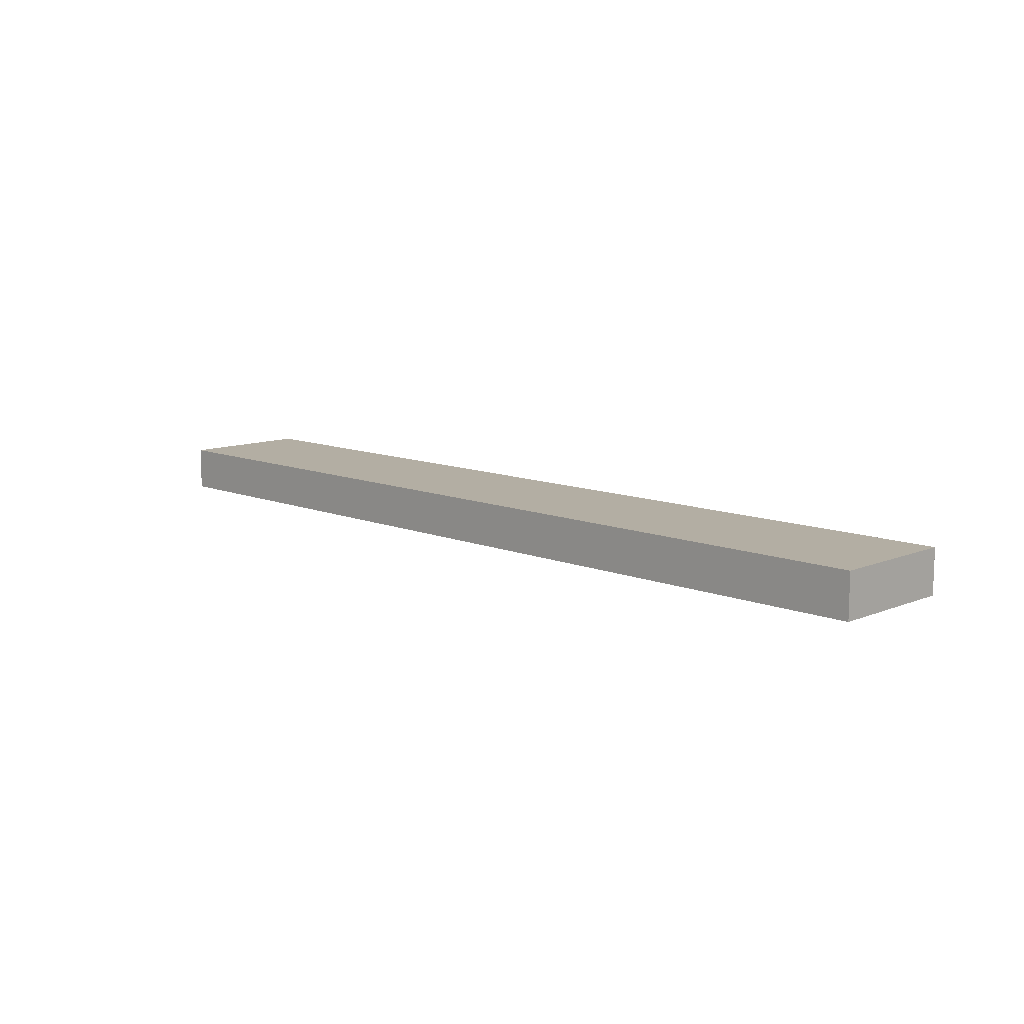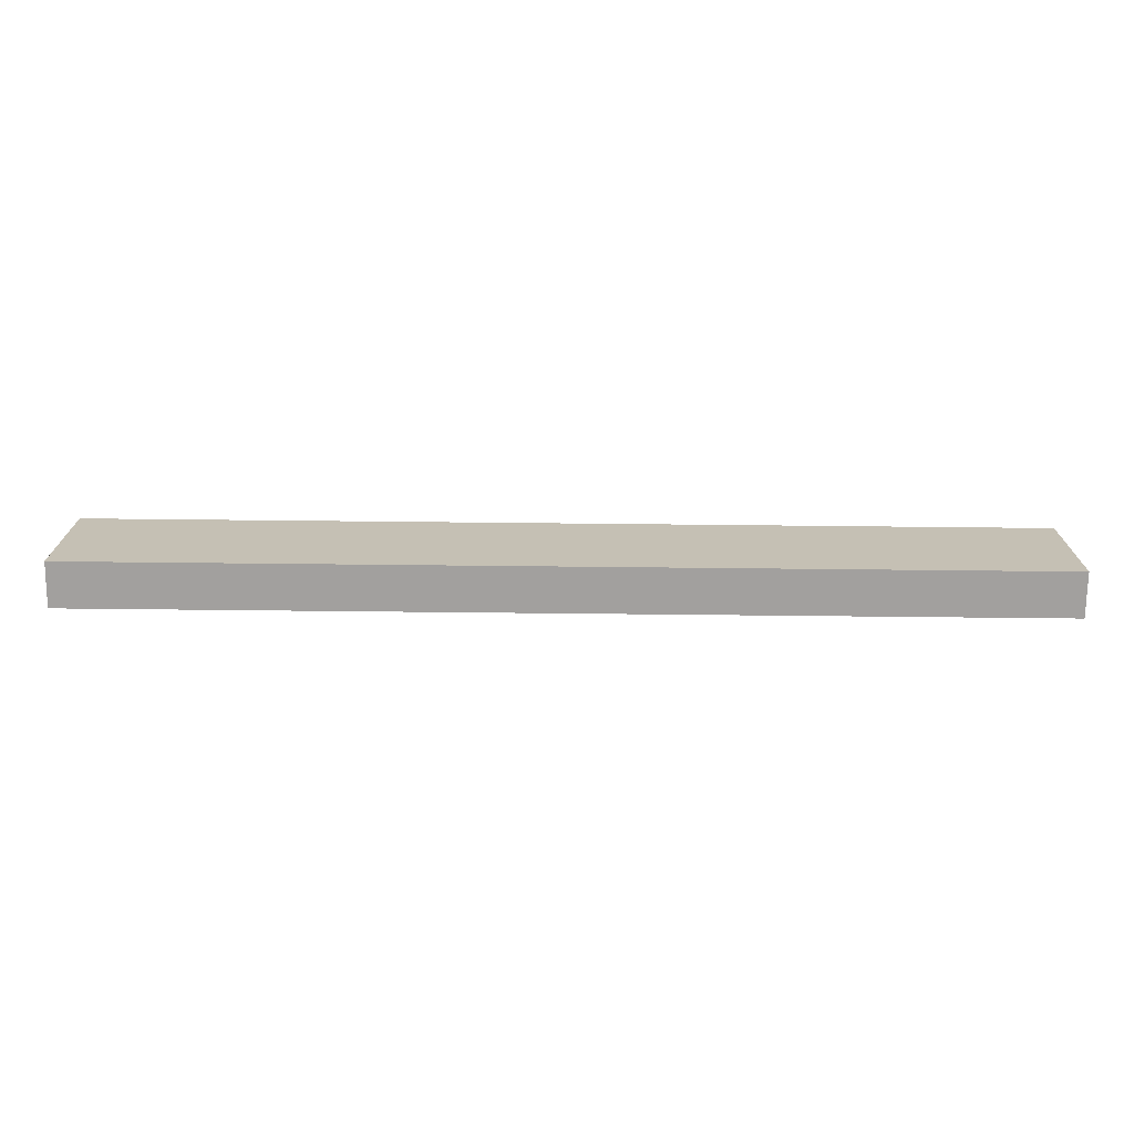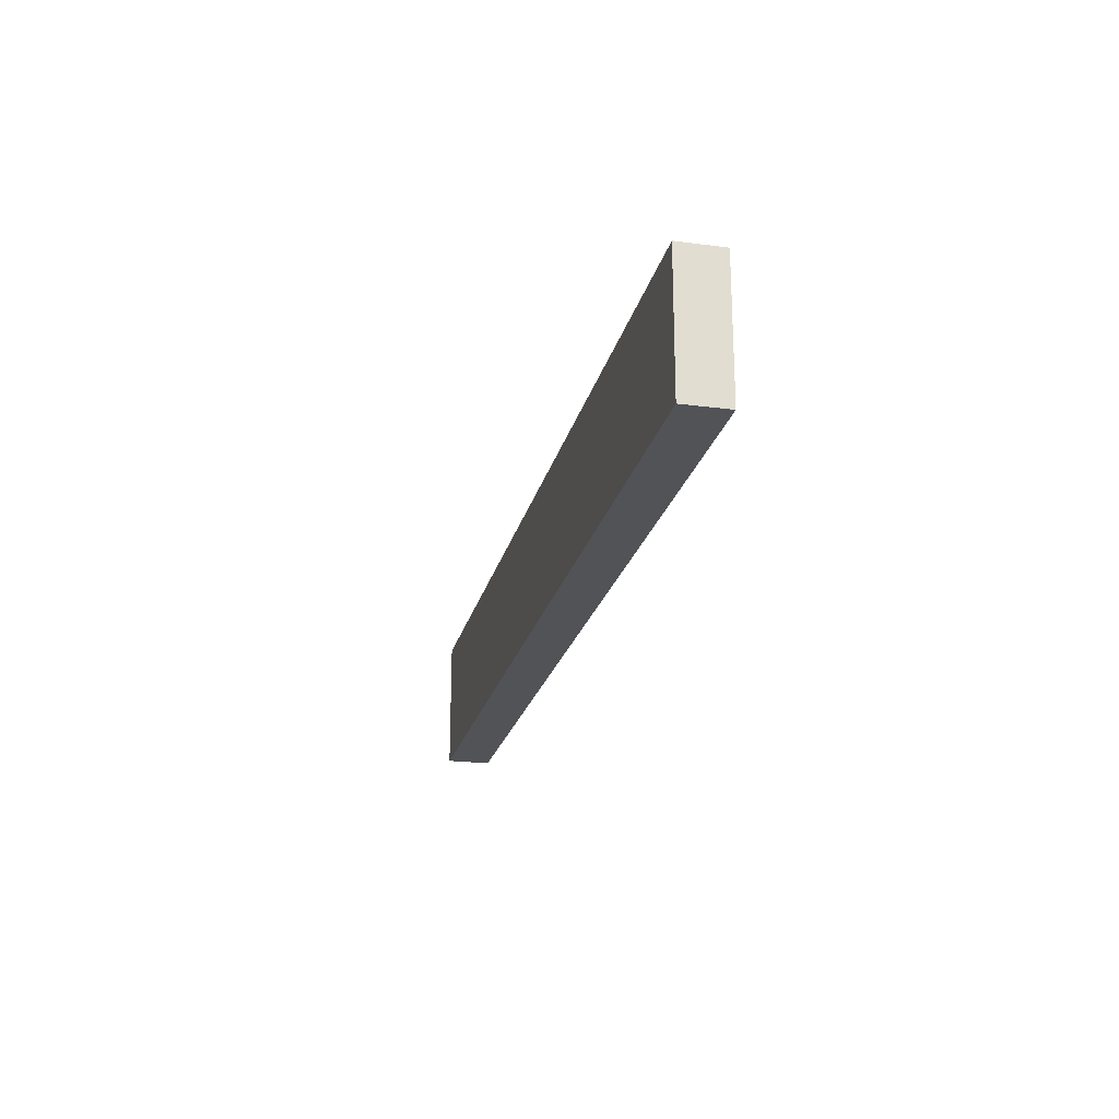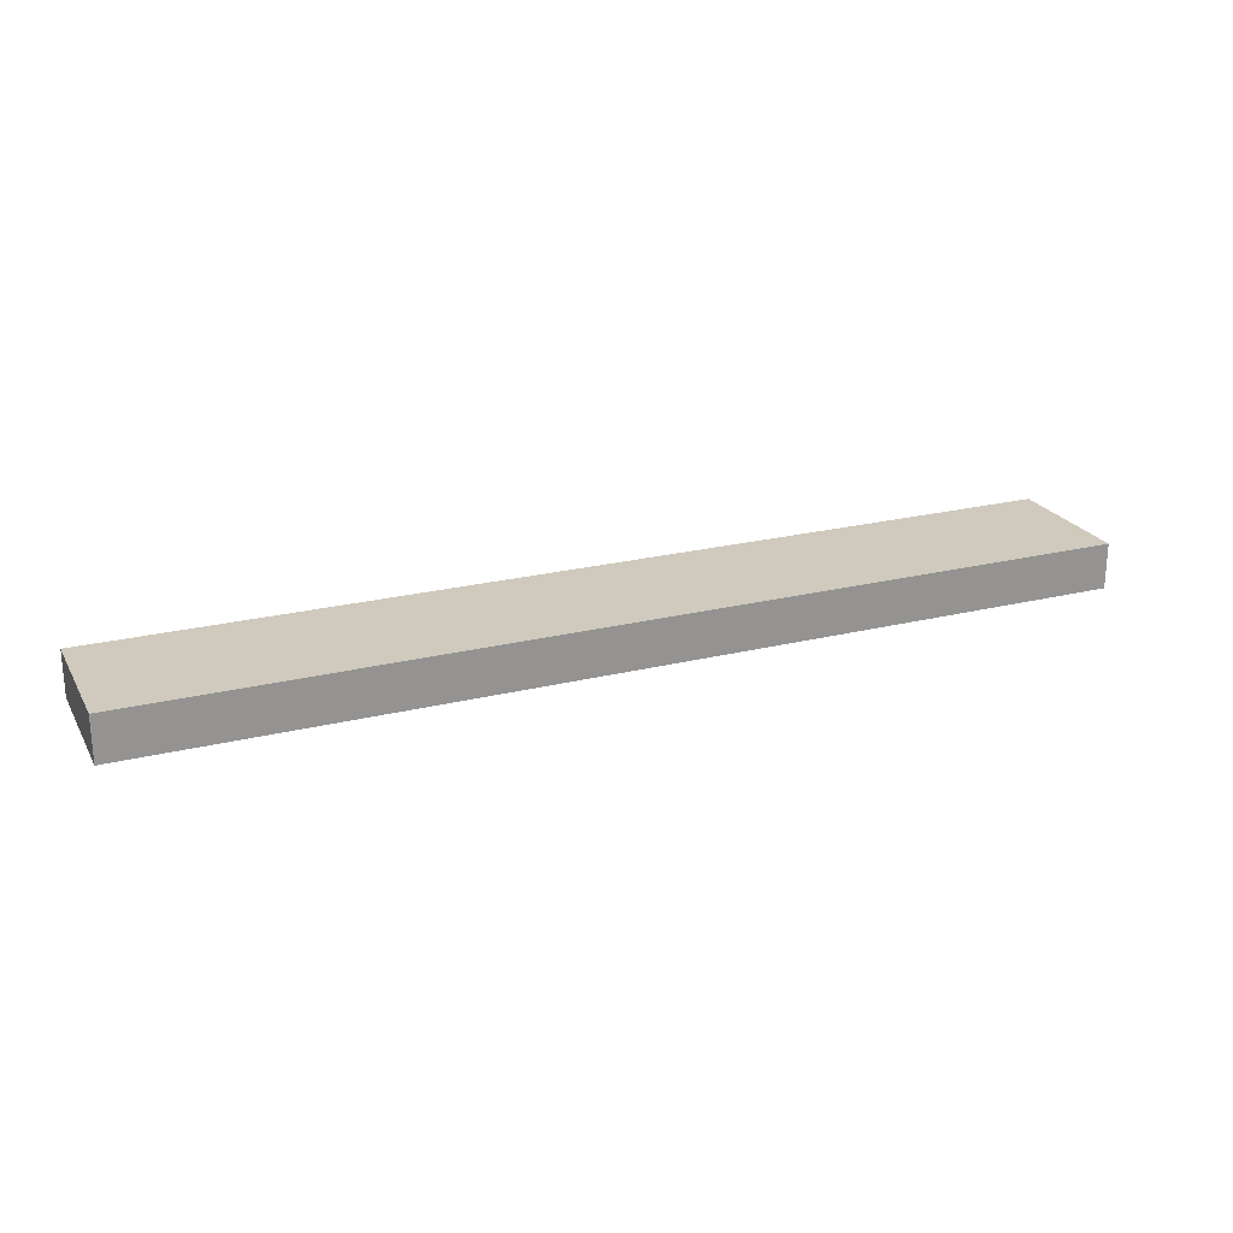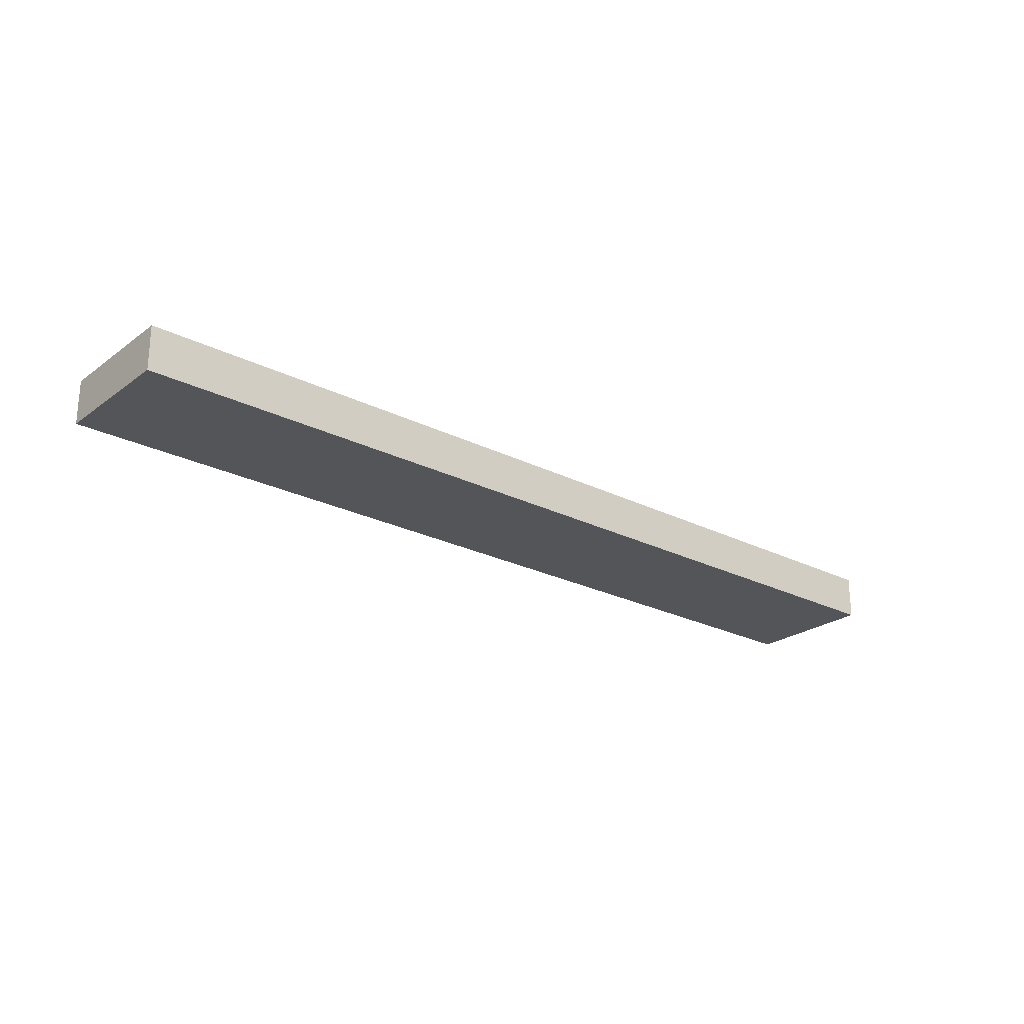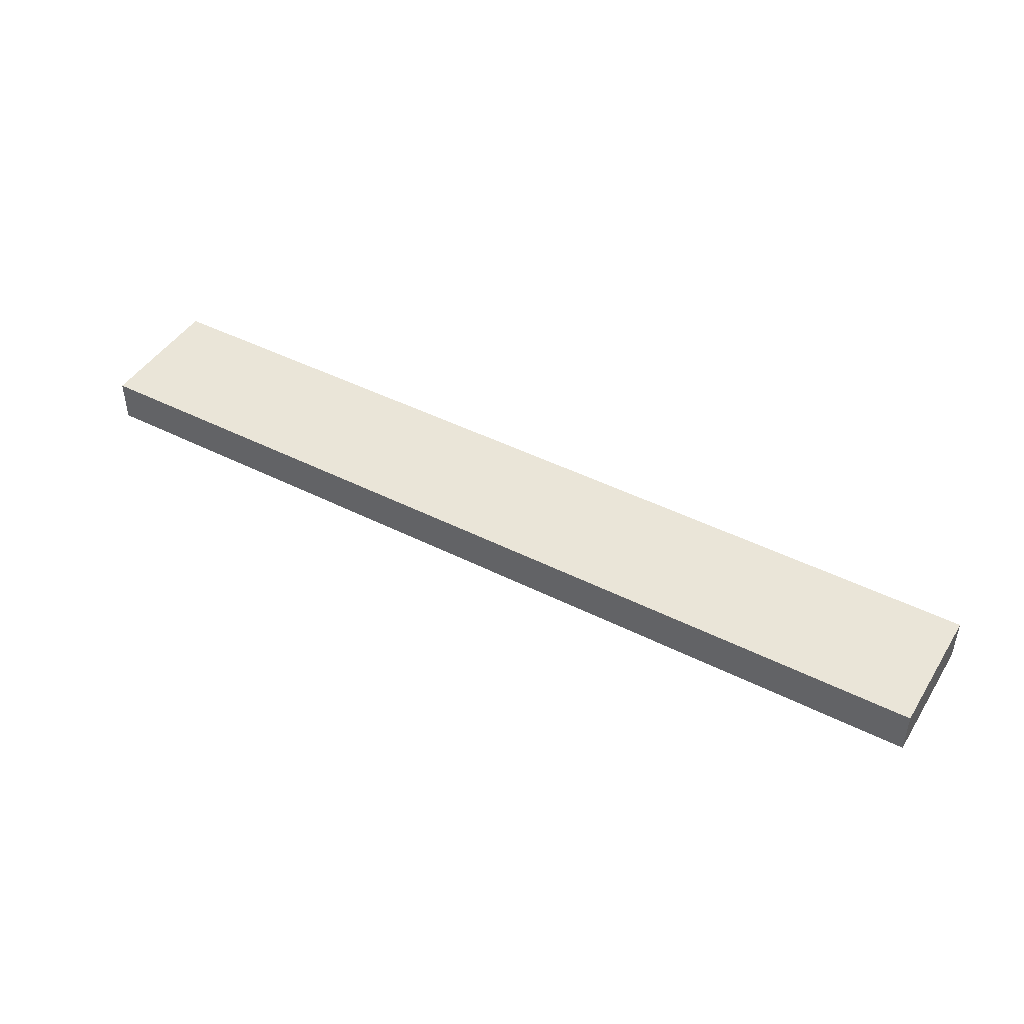
<metadata>
{"format":"obj","ext":"obj","renderer":"f3d","projection":"perspective","resolution":1024,"background":"white","views":[{"elev":10.9,"azim":-135.2,"up":"+Y"},{"elev":-71.9,"azim":-0.6,"up":"+Z"},{"elev":-22.0,"azim":-102.9,"up":"+Z"},{"elev":23.0,"azim":157.1,"up":"+Y"},{"elev":-24.2,"azim":140.2,"up":"+Y"},{"elev":45.0,"azim":30.3,"up":"+Y"}]}
</metadata>
<code>
o
v -2.1 -0.1 0.3
v -2.1 -0.1 0.1
v -2.1 -0.1 -0.1
v -2.1 -0.1 -0.2
v -2.1 -0.1 -0.3
v -2.1 0.1 0.3
v -2.1 0.1 0.1
v -2.1 0.1 -0.1
v -2.1 0.1 -0.2
v -2.1 0.1 -0.3
v 2.1 -0.1 0.3
v 2.1 -0.1 -0.3
v 2.1 0.1 0.3
v 2.1 0.1 -0.3
v -2.1 -0.1 0.3
v -2.1 0.1 0.3
v -2 -0.1 0.3
v -2 0.1 0.3
v -1.9 -0.1 0.3
v -1.9 0.1 0.3
v -1.7 -0.1 0.3
v -1.7 0.1 0.3
v 1.4 -0.1 0.3
v 1.4 0.1 0.3
v 1.6 -0.1 0.3
v 1.6 0.1 0.3
v 2.1 -0.1 0.3
v 2.1 0.1 0.3
v -2.1 -0.1 -0.3
v -2.1 0.1 -0.3
v -1.8 -0.1 -0.3
v -1.8 0.1 -0.3
v -1.6 -0.1 -0.3
v -1.6 0.1 -0.3
v -1.2 -0.1 -0.3
v -1.2 0.1 -0.3
v -0.4 -0.1 -0.3
v -0.4 0.1 -0.3
v -0.2 -0.1 -0.3
v -0.2 0.1 -0.3
v 0 -0.1 -0.3
v 0 0.1 -0.3
v 0.2 -0.1 -0.3
v 0.2 0.1 -0.3
v 0.9 -0.1 -0.3
v 0.9 0.1 -0.3
v 1 -0.1 -0.3
v 1 0.1 -0.3
v 1.2 -0.1 -0.3
v 1.2 0.1 -0.3
v 1.3 -0.1 -0.3
v 1.3 0.1 -0.3
v 1.5 -0.1 -0.3
v 1.5 0.1 -0.3
v 2 -0.1 -0.3
v 2 0.1 -0.3
v 2.1 -0.1 -0.3
v 2.1 0.1 -0.3
v -2.1 -0.1 0.3
v -2 -0.1 0.3
v -1.9 -0.1 0.3
v -1.7 -0.1 0.3
v 1.4 -0.1 0.3
v 1.6 -0.1 0.3
v 2.1 -0.1 0.3
v -2 -0.1 0.2
v -1.9 -0.1 0.2
v -1.8 -0.1 0.2
v -1.5 -0.1 0.2
v -1.4 -0.1 0.2
v -1.1 -0.1 0.2
v -0.5 -0.1 0.2
v -0.4 -0.1 0.2
v -0.2 -0.1 0.2
v 1.1 -0.1 0.2
v 1.2 -0.1 0.2
v 1.4 -0.1 0.2
v 1.6 -0.1 0.2
v -2.1 -0.1 0.1
v -1.9 -0.1 0.1
v -1.8 -0.1 0.1
v -1.7 -0.1 0.1
v -1.5 -0.1 0.1
v -1.4 -0.1 0.1
v -1.1 -0.1 0.1
v -0.6 -0.1 0.1
v -0.5 -0.1 0.1
v -0.4 -0.1 0.1
v -0.2 -0.1 0.1
v 0.4 -0.1 0.1
v 0.8 -0.1 0.1
v 1.1 -0.1 0.1
v 1.2 -0.1 0.1
v 1.6 -0.1 0.1
v 1.7 -0.1 0.1
v -1.8 -0.1 0
v -1.7 -0.1 0
v -1.1 -0.1 0
v -0.9 -0.1 0
v -0.6 -0.1 0
v -0.5 -0.1 0
v -0.4 -0.1 0
v -0.3 -0.1 0
v -0.2 -0.1 0
v 0.4 -0.1 0
v 0.8 -0.1 0
v 1.6 -0.1 0
v 1.7 -0.1 0
v -2.1 -0.1 -0.1
v -2 -0.1 -0.1
v -1.8 -0.1 -0.1
v -1.1 -0.1 -0.1
v -0.9 -0.1 -0.1
v -0.5 -0.1 -0.1
v -0.4 -0.1 -0.1
v -0.3 -0.1 -0.1
v 0.6 -0.1 -0.1
v -2.1 -0.1 -0.2
v -2 -0.1 -0.2
v -1.6 -0.1 -0.2
v -1.2 -0.1 -0.2
v -0.4 -0.1 -0.2
v -0.3 -0.1 -0.2
v -0.2 -0.1 -0.2
v 0 -0.1 -0.2
v 0.2 -0.1 -0.2
v 0.6 -0.1 -0.2
v 0.9 -0.1 -0.2
v 1 -0.1 -0.2
v 1.2 -0.1 -0.2
v 1.3 -0.1 -0.2
v 1.5 -0.1 -0.2
v 2 -0.1 -0.2
v -2.1 -0.1 -0.3
v -1.8 -0.1 -0.3
v -1.6 -0.1 -0.3
v -1.2 -0.1 -0.3
v -0.4 -0.1 -0.3
v -0.2 -0.1 -0.3
v 0 -0.1 -0.3
v 0.2 -0.1 -0.3
v 0.9 -0.1 -0.3
v 1 -0.1 -0.3
v 1.2 -0.1 -0.3
v 1.3 -0.1 -0.3
v 1.5 -0.1 -0.3
v 2 -0.1 -0.3
v 2.1 -0.1 -0.3
v -2.1 0.1 0.3
v -2 0.1 0.3
v -1.9 0.1 0.3
v -1.7 0.1 0.3
v 1.4 0.1 0.3
v 1.6 0.1 0.3
v 2.1 0.1 0.3
v -2 0.1 0.2
v -1.9 0.1 0.2
v -1.8 0.1 0.2
v -1.5 0.1 0.2
v -1.4 0.1 0.2
v -1.1 0.1 0.2
v -0.5 0.1 0.2
v -0.4 0.1 0.2
v -0.2 0.1 0.2
v 1.1 0.1 0.2
v 1.2 0.1 0.2
v 1.4 0.1 0.2
v 1.6 0.1 0.2
v -2.1 0.1 0.1
v -1.9 0.1 0.1
v -1.8 0.1 0.1
v -1.7 0.1 0.1
v -1.5 0.1 0.1
v -1.4 0.1 0.1
v -1.1 0.1 0.1
v -0.6 0.1 0.1
v -0.5 0.1 0.1
v -0.4 0.1 0.1
v -0.2 0.1 0.1
v 0.4 0.1 0.1
v 0.8 0.1 0.1
v 1.1 0.1 0.1
v 1.2 0.1 0.1
v 1.6 0.1 0.1
v 1.7 0.1 0.1
v -1.8 0.1 0
v -1.7 0.1 0
v -1.1 0.1 0
v -0.9 0.1 0
v -0.6 0.1 0
v -0.5 0.1 0
v -0.4 0.1 0
v -0.3 0.1 0
v -0.2 0.1 0
v 0.4 0.1 0
v 0.8 0.1 0
v 1.6 0.1 0
v 1.7 0.1 0
v -2.1 0.1 -0.1
v -2 0.1 -0.1
v -1.8 0.1 -0.1
v -1.1 0.1 -0.1
v -0.9 0.1 -0.1
v -0.5 0.1 -0.1
v -0.4 0.1 -0.1
v -0.3 0.1 -0.1
v 0.6 0.1 -0.1
v -2.1 0.1 -0.2
v -2 0.1 -0.2
v -1.6 0.1 -0.2
v -1.2 0.1 -0.2
v -0.4 0.1 -0.2
v -0.3 0.1 -0.2
v -0.2 0.1 -0.2
v 0 0.1 -0.2
v 0.2 0.1 -0.2
v 0.6 0.1 -0.2
v 0.9 0.1 -0.2
v 1 0.1 -0.2
v 1.2 0.1 -0.2
v 1.3 0.1 -0.2
v 1.5 0.1 -0.2
v 2 0.1 -0.2
v -2.1 0.1 -0.3
v -1.8 0.1 -0.3
v -1.6 0.1 -0.3
v -1.2 0.1 -0.3
v -0.4 0.1 -0.3
v -0.2 0.1 -0.3
v 0 0.1 -0.3
v 0.2 0.1 -0.3
v 0.9 0.1 -0.3
v 1 0.1 -0.3
v 1.2 0.1 -0.3
v 1.3 0.1 -0.3
v 1.5 0.1 -0.3
v 2 0.1 -0.3
v 2.1 0.1 -0.3
f 6 2 1
f 7 3 2
f 7 2 6
f 8 4 3
f 8 3 7
f 9 5 4
f 9 4 8
f 10 5 9
f 11 12 13
f 13 12 14
f 17 16 15
f 18 16 17
f 19 18 17
f 20 18 19
f 21 20 19
f 22 20 21
f 23 22 21
f 24 22 23
f 25 24 23
f 26 24 25
f 27 26 25
f 28 26 27
f 29 30 31
f 31 30 32
f 31 32 33
f 33 32 34
f 33 34 35
f 35 34 36
f 35 36 37
f 37 36 38
f 37 38 39
f 39 38 40
f 39 40 41
f 41 40 42
f 41 42 43
f 43 42 44
f 43 44 45
f 45 44 46
f 45 46 47
f 47 46 48
f 47 48 49
f 49 48 50
f 49 50 51
f 51 50 52
f 51 52 53
f 53 52 54
f 53 54 55
f 55 54 56
f 55 56 57
f 57 56 58
f 66 60 59
f 66 61 60
f 67 62 61
f 67 61 66
f 68 62 67
f 69 63 62
f 70 63 69
f 71 63 70
f 72 63 71
f 73 63 72
f 74 63 73
f 75 63 74
f 76 63 75
f 77 64 63
f 77 63 76
f 78 65 64
f 78 64 77
f 79 66 59
f 79 67 66
f 80 68 67
f 80 67 79
f 81 62 68
f 81 68 80
f 82 69 62
f 82 62 81
f 83 70 69
f 83 69 82
f 84 71 70
f 84 70 83
f 85 72 71
f 85 71 84
f 86 72 85
f 87 73 72
f 87 72 86
f 88 74 73
f 88 73 87
f 89 75 74
f 89 74 88
f 90 75 89
f 91 75 90
f 92 76 75
f 92 75 91
f 93 77 76
f 93 76 92
f 93 78 77
f 94 65 78
f 94 78 93
f 95 65 94
f 96 80 79
f 96 81 80
f 96 82 81
f 97 83 82
f 97 82 96
f 97 84 83
f 97 86 85
f 97 85 84
f 98 86 97
f 99 86 98
f 100 87 86
f 100 86 99
f 101 89 88
f 101 87 100
f 101 88 87
f 102 89 101
f 103 89 102
f 104 90 89
f 104 89 103
f 105 91 90
f 105 90 104
f 106 92 91
f 106 91 105
f 106 93 92
f 106 94 93
f 107 95 94
f 107 94 106
f 108 65 95
f 108 95 107
f 109 96 79
f 109 98 97
f 109 97 96
f 110 98 109
f 111 98 110
f 112 99 98
f 112 98 111
f 113 101 100
f 113 99 112
f 113 100 99
f 114 102 101
f 114 101 113
f 115 103 102
f 115 102 114
f 116 105 104
f 116 103 115
f 116 104 103
f 116 107 106
f 116 106 105
f 116 108 107
f 117 108 116
f 118 110 109
f 119 111 110
f 119 110 118
f 120 115 114
f 120 113 112
f 120 114 113
f 120 112 111
f 120 116 115
f 121 116 120
f 122 116 121
f 123 117 116
f 123 116 122
f 124 117 123
f 125 117 124
f 126 117 125
f 127 108 117
f 127 117 126
f 128 108 127
f 129 108 128
f 130 108 129
f 131 108 130
f 132 108 131
f 133 65 108
f 133 108 132
f 134 119 118
f 135 111 119
f 135 119 134
f 135 120 111
f 136 121 120
f 136 120 135
f 137 122 121
f 137 121 136
f 138 123 122
f 138 122 137
f 138 124 123
f 139 125 124
f 139 124 138
f 140 126 125
f 140 125 139
f 141 127 126
f 141 126 140
f 141 128 127
f 142 129 128
f 142 128 141
f 143 130 129
f 143 129 142
f 144 131 130
f 144 130 143
f 145 132 131
f 145 131 144
f 146 133 132
f 146 132 145
f 147 65 133
f 147 133 146
f 148 65 147
f 149 150 156
f 150 151 156
f 151 152 157
f 156 151 157
f 157 152 158
f 152 153 159
f 159 153 160
f 160 153 161
f 161 153 162
f 162 153 163
f 163 153 164
f 164 153 165
f 165 153 166
f 153 154 167
f 166 153 167
f 154 155 168
f 167 154 168
f 149 156 169
f 156 157 169
f 157 158 170
f 169 157 170
f 158 152 171
f 170 158 171
f 152 159 172
f 171 152 172
f 159 160 173
f 172 159 173
f 160 161 174
f 173 160 174
f 161 162 175
f 174 161 175
f 175 162 176
f 162 163 177
f 176 162 177
f 163 164 178
f 177 163 178
f 164 165 179
f 178 164 179
f 179 165 180
f 180 165 181
f 165 166 182
f 181 165 182
f 166 167 183
f 182 166 183
f 167 168 183
f 168 155 184
f 183 168 184
f 184 155 185
f 169 170 186
f 170 171 186
f 171 172 186
f 172 173 187
f 186 172 187
f 173 174 187
f 175 176 187
f 174 175 187
f 187 176 188
f 188 176 189
f 176 177 190
f 189 176 190
f 178 179 191
f 190 177 191
f 177 178 191
f 191 179 192
f 192 179 193
f 179 180 194
f 193 179 194
f 180 181 195
f 194 180 195
f 181 182 196
f 195 181 196
f 182 183 196
f 183 184 196
f 184 185 197
f 196 184 197
f 185 155 198
f 197 185 198
f 169 186 199
f 187 188 199
f 186 187 199
f 199 188 200
f 200 188 201
f 188 189 202
f 201 188 202
f 190 191 203
f 202 189 203
f 189 190 203
f 191 192 204
f 203 191 204
f 192 193 205
f 204 192 205
f 194 195 206
f 205 193 206
f 193 194 206
f 196 197 206
f 195 196 206
f 197 198 206
f 206 198 207
f 199 200 208
f 200 201 209
f 208 200 209
f 204 205 210
f 202 203 210
f 203 204 210
f 201 202 210
f 205 206 210
f 210 206 211
f 211 206 212
f 206 207 213
f 212 206 213
f 213 207 214
f 214 207 215
f 215 207 216
f 207 198 217
f 216 207 217
f 217 198 218
f 218 198 219
f 219 198 220
f 220 198 221
f 221 198 222
f 198 155 223
f 222 198 223
f 208 209 224
f 209 201 225
f 224 209 225
f 201 210 225
f 210 211 226
f 225 210 226
f 211 212 227
f 226 211 227
f 212 213 228
f 227 212 228
f 213 214 228
f 214 215 229
f 228 214 229
f 215 216 230
f 229 215 230
f 216 217 231
f 230 216 231
f 217 218 231
f 218 219 232
f 231 218 232
f 219 220 233
f 232 219 233
f 220 221 234
f 233 220 234
f 221 222 235
f 234 221 235
f 222 223 236
f 235 222 236
f 223 155 237
f 236 223 237
f 237 155 238

</code>
